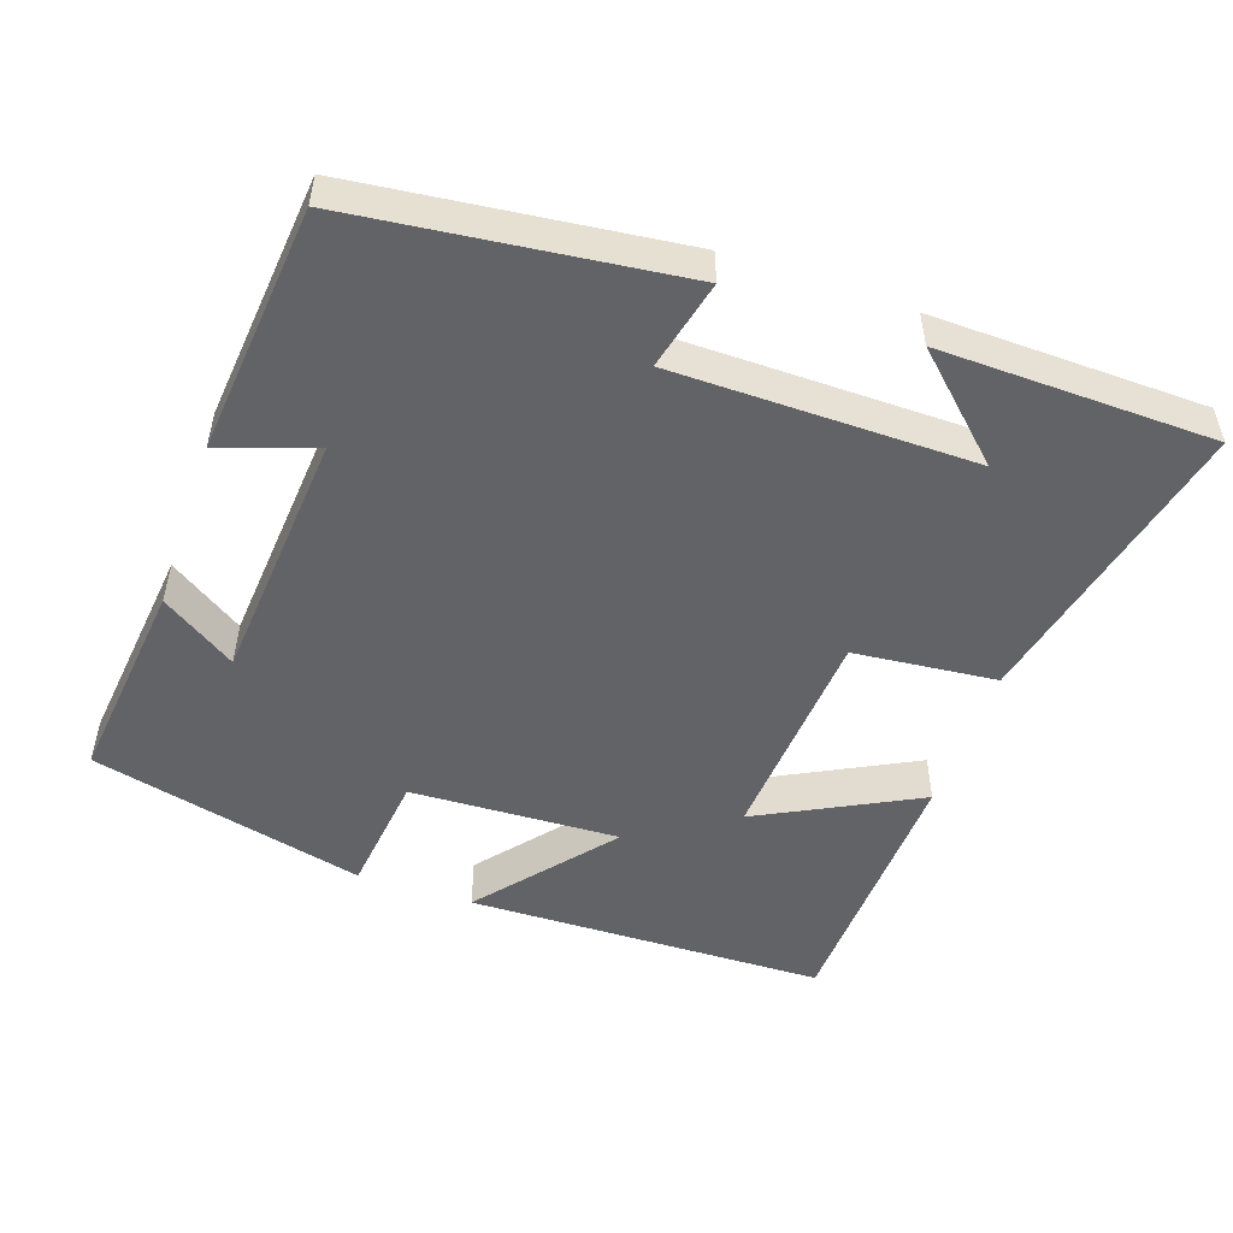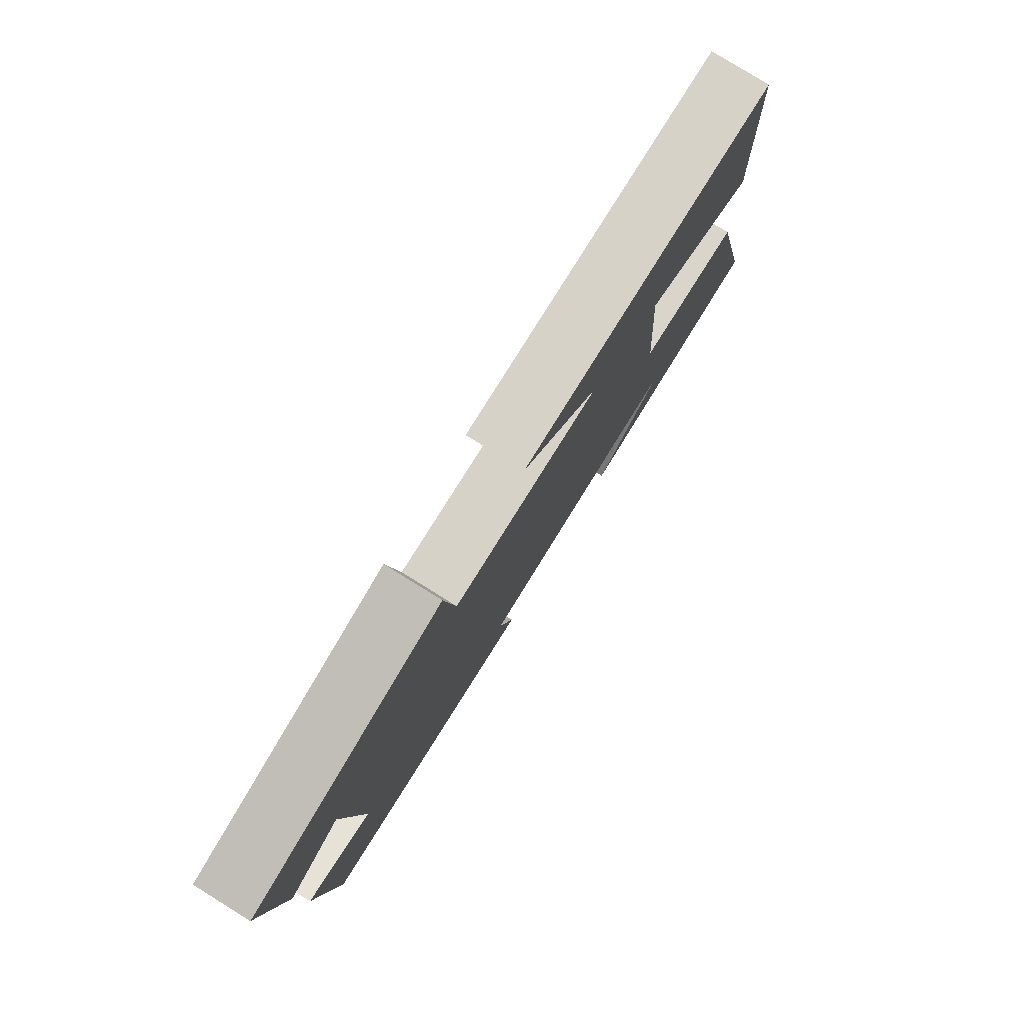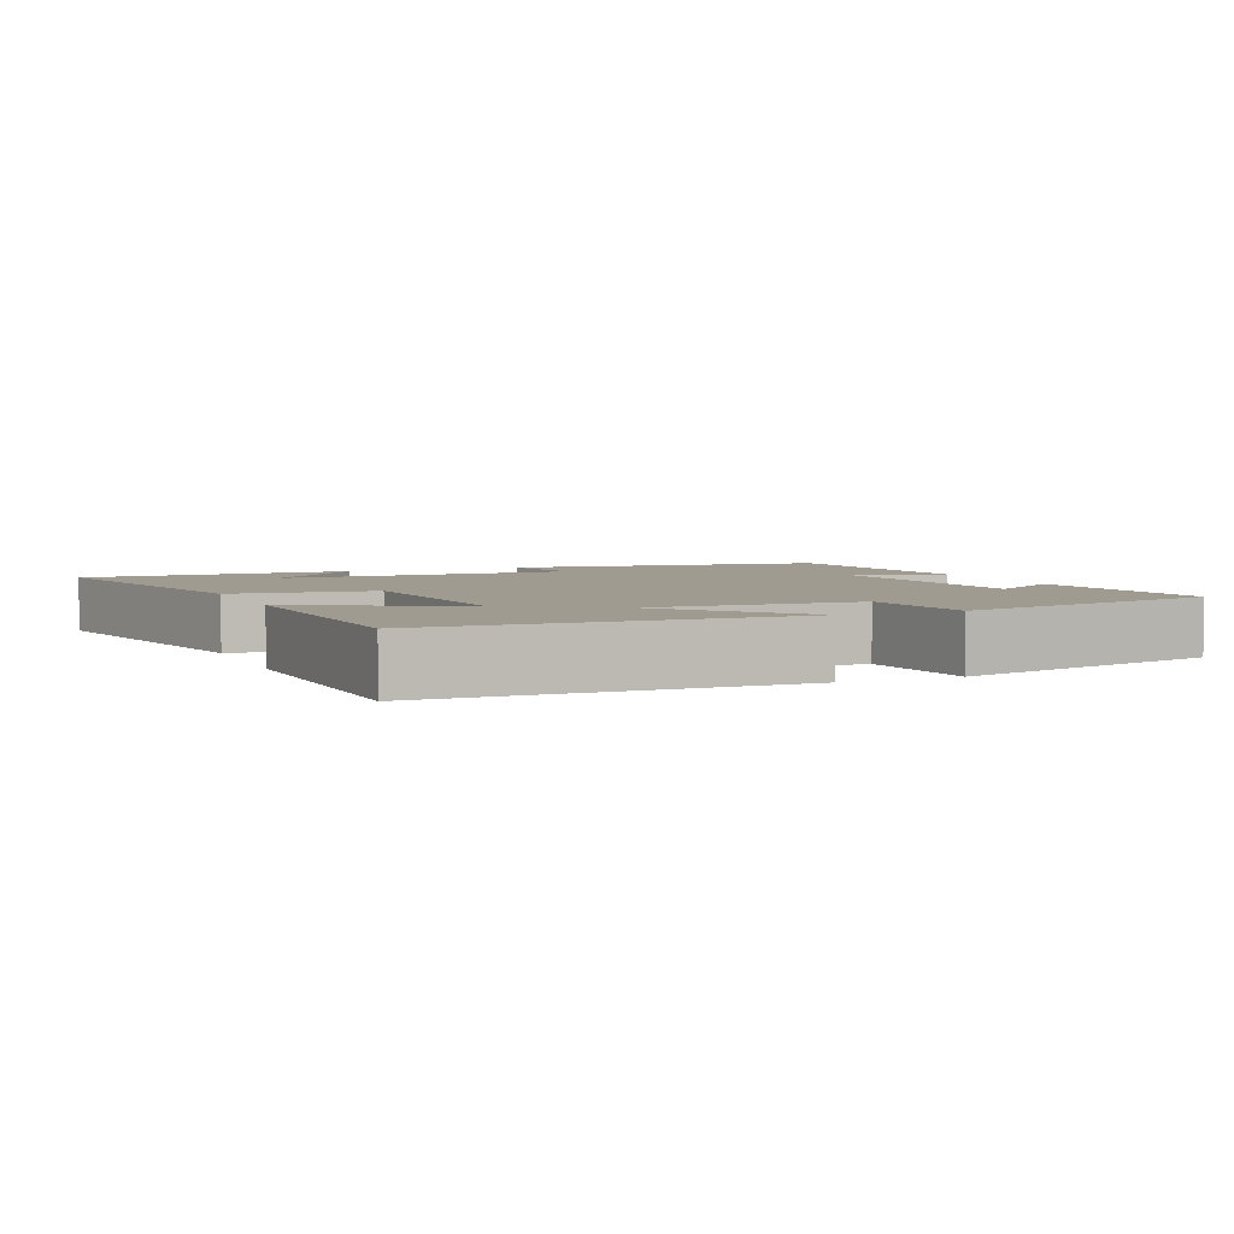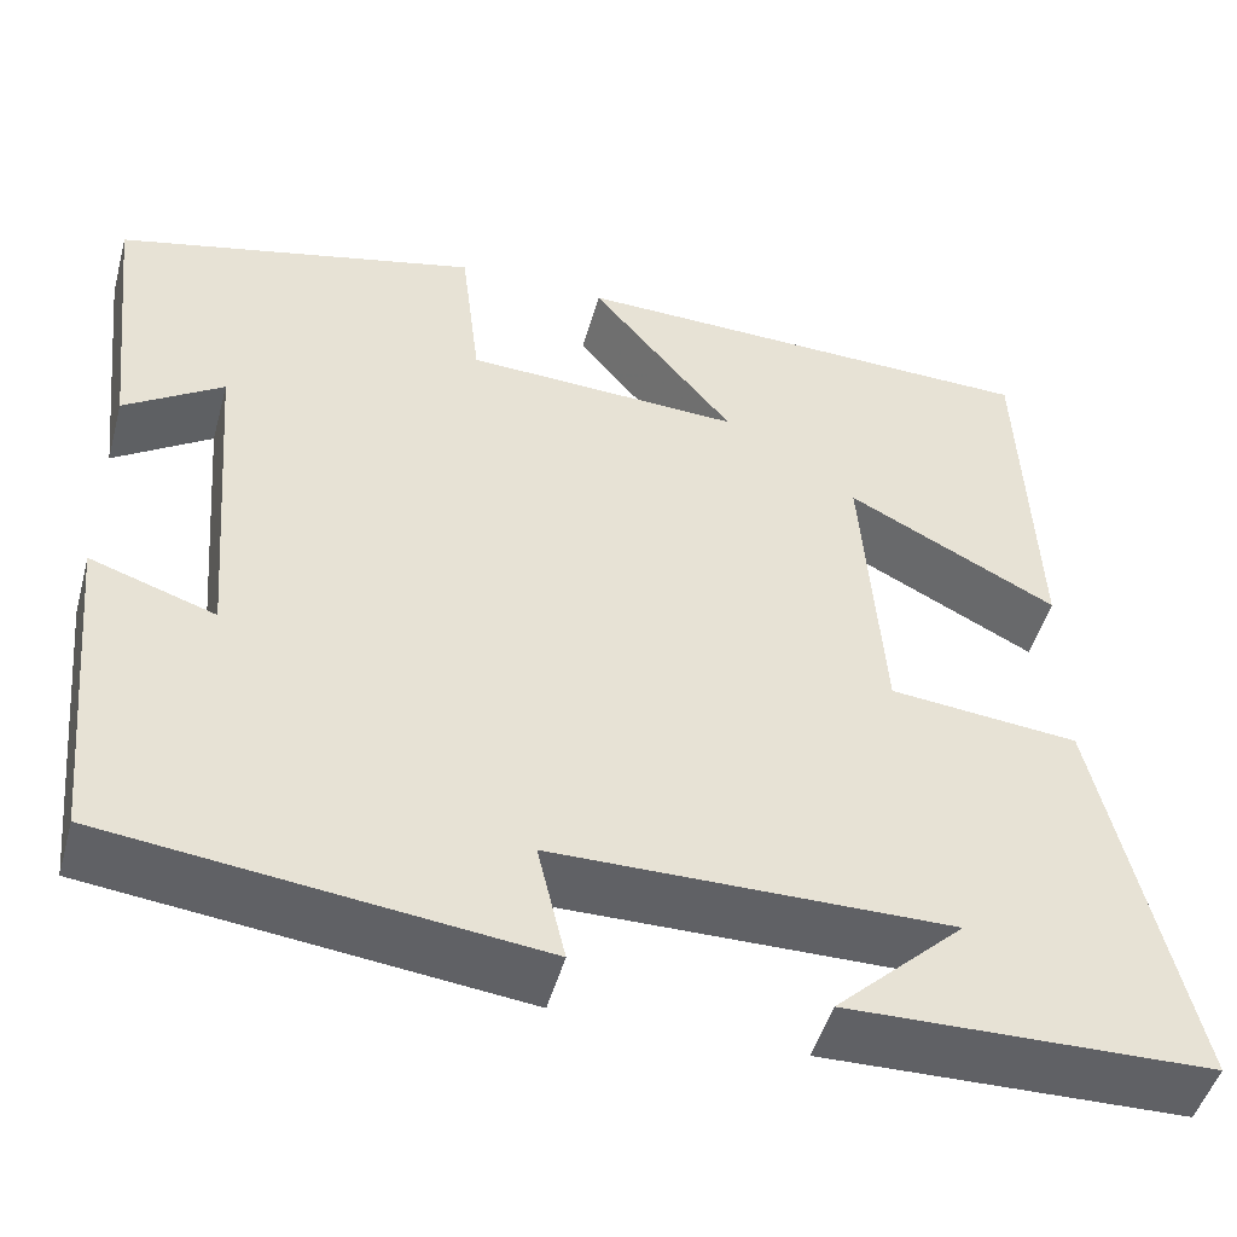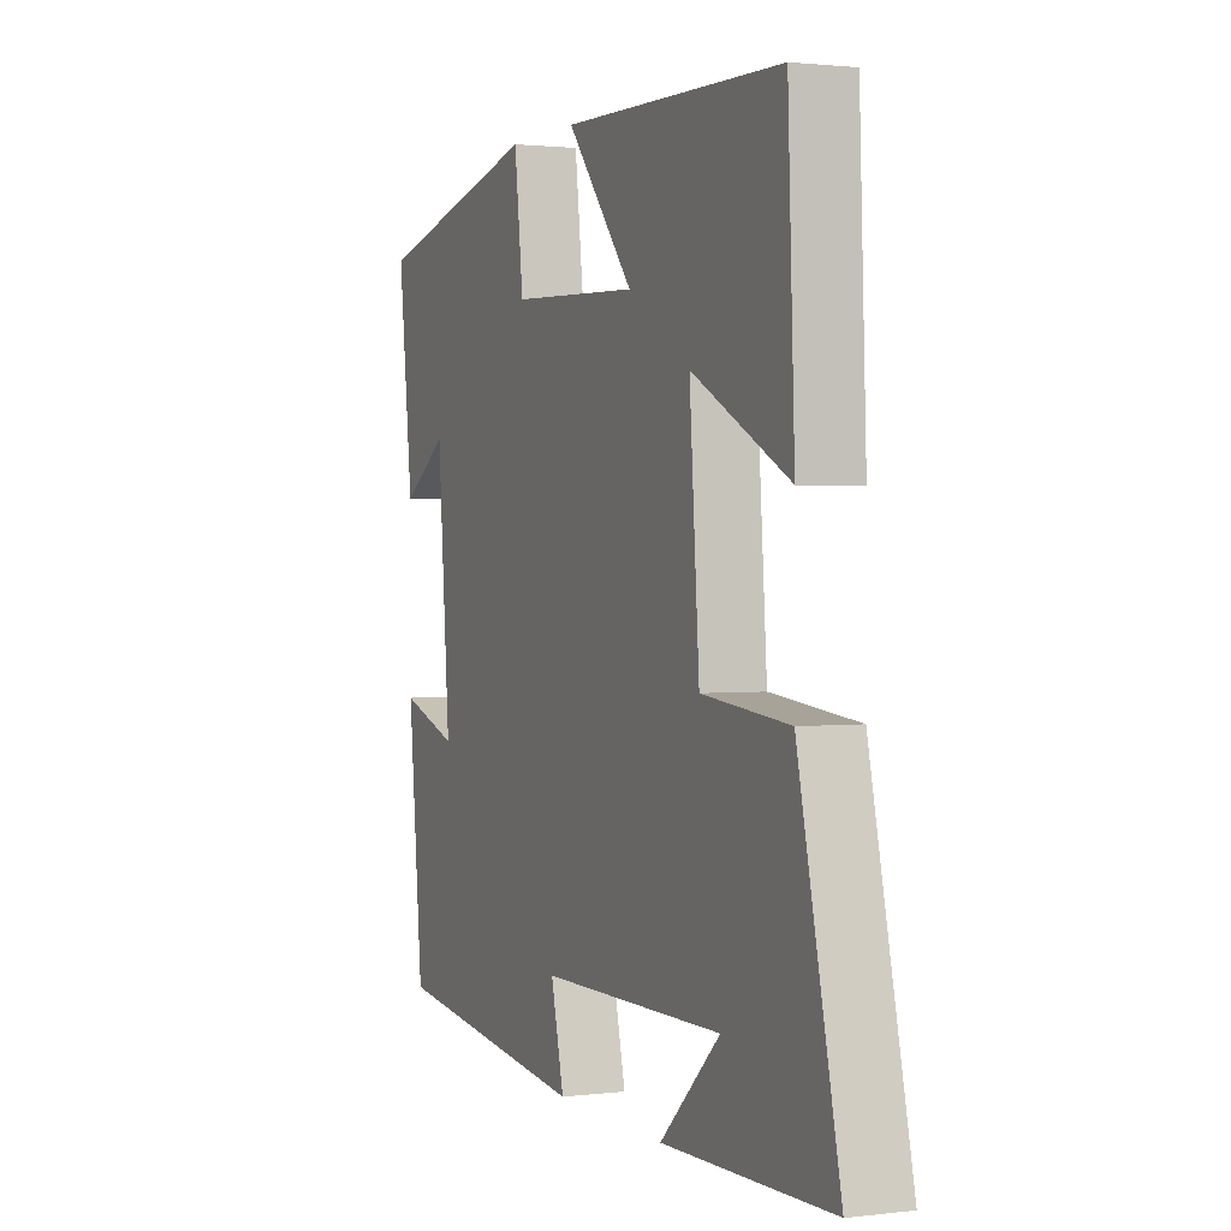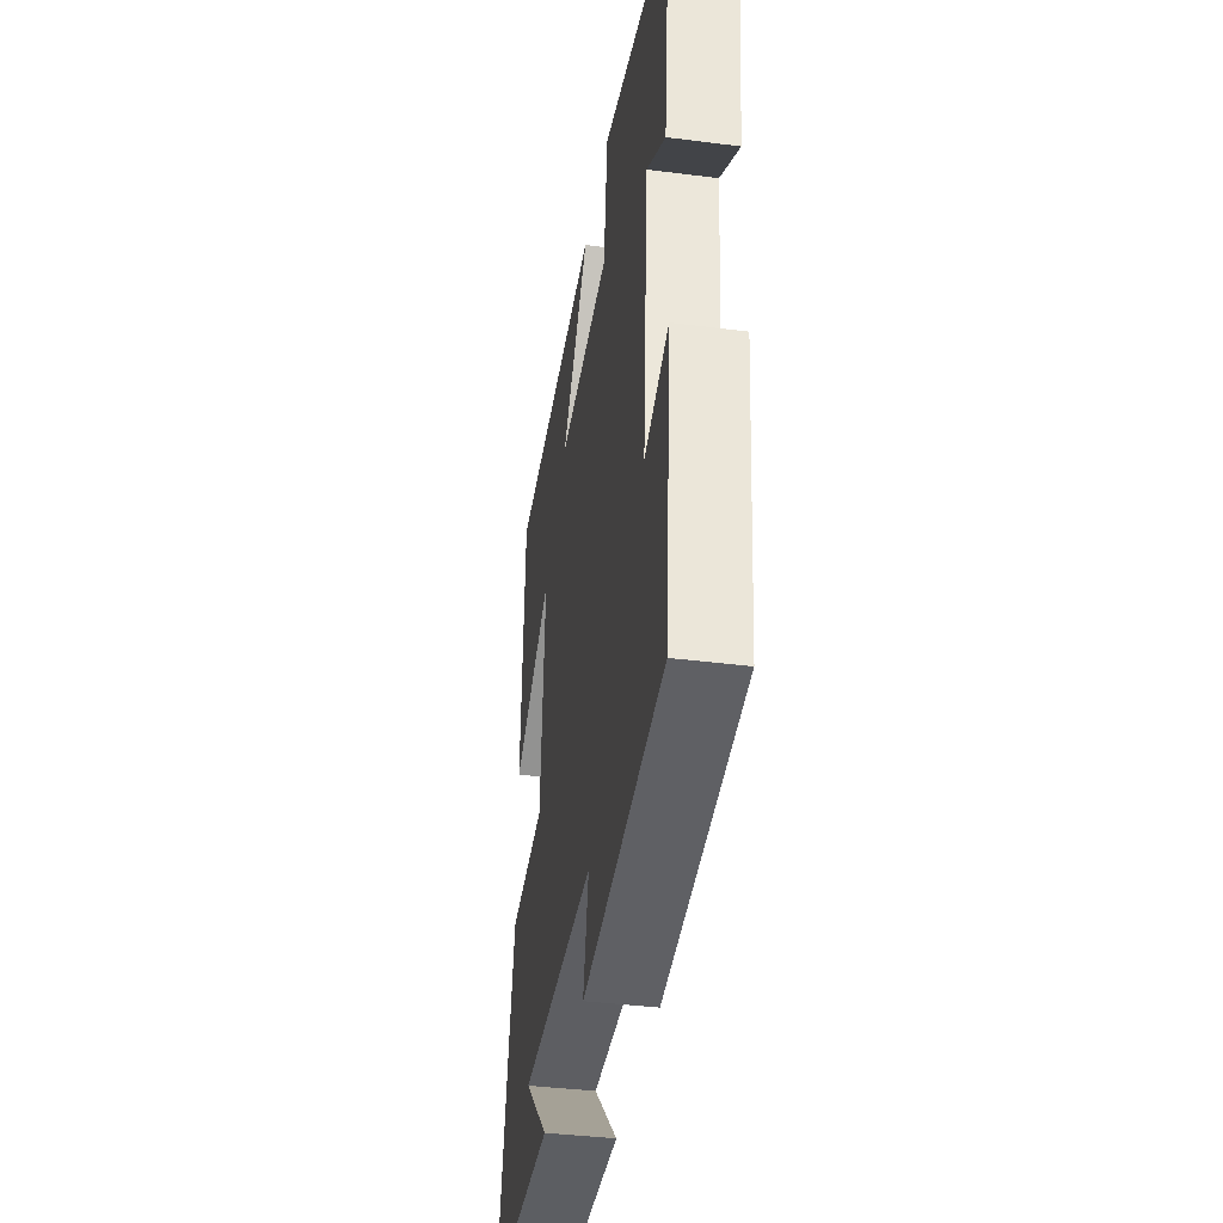
<metadata>
{"format":"obj","ext":"obj","renderer":"f3d","projection":"perspective","resolution":1024,"background":"white","views":[{"elev":-50.9,"azim":161.1,"up":"+Y"},{"elev":79.9,"azim":121.8,"up":"+Z"},{"elev":4.2,"azim":-22.9,"up":"+Y"},{"elev":-48.4,"azim":164.6,"up":"+Z"},{"elev":1.5,"azim":-113.4,"up":"+Z"},{"elev":-39.0,"azim":80.9,"up":"+Z"}]}
</metadata>
<code>
v -0.592 0.07 -0.491
v -0.5 0.07 -0.084
v -0.306 0.07 -0.065
v -0.284 0.07 0.235
v -0.5 0.07 0.124
v -0.485 0.07 0.489
v 0.003 0.07 0.5
v -0.145 0.07 0.321
v 0.139 0.07 0.333
v 0.159 0.07 0.5
v 0.532 0.07 0.409
v 0.5 0.07 0.126
v 0.399 0.07 0.193
v 0.371 0.07 -0.153
v 0.5 0.07 -0.11
v 0.467 0.07 -0.449
v 0.027 0.07 -0.5
v 0.056 0.07 -0.378
v -0.352 0.07 -0.374
v -0.219 0.07 -0.5
v -0.592 0 -0.491
v -0.5 0 -0.084
v -0.306 0 -0.065
v -0.284 0 0.235
v -0.5 0 0.124
v -0.485 0 0.489
v 0.003 0 0.5
v -0.145 0 0.321
v 0.139 0 0.333
v 0.159 0 0.5
v 0.532 0 0.409
v 0.5 0 0.126
v 0.399 0 0.193
v 0.371 0 -0.153
v 0.5 0 -0.11
v 0.467 0 -0.449
v 0.027 0 -0.5
v 0.056 0 -0.378
v -0.352 0 -0.374
v -0.219 0 -0.5
f 19 20 1
f 15 16 17 18
f 14 15 18
f 13 14 18 19
f 10 11 12 13
f 9 10 13
f 8 9 13 19
f 5 6 7 8
f 4 5 8
f 3 4 8
f 3 8 19
f 1 2 3 19
f 21 40 39
f 38 37 36 35
f 38 35 34
f 39 38 34 33
f 33 32 31 30
f 33 30 29
f 39 33 29 28
f 28 27 26 25
f 28 25 24
f 28 24 23
f 39 28 23
f 39 23 22 21
f 1 21 22 2
f 2 22 23 3
f 3 23 24 4
f 4 24 25 5
f 5 25 26 6
f 6 26 27 7
f 7 27 28 8
f 8 28 29 9
f 9 29 30 10
f 10 30 31 11
f 11 31 32 12
f 12 32 33 13
f 13 33 34 14
f 14 34 35 15
f 15 35 36 16
f 16 36 37 17
f 17 37 38 18
f 18 38 39 19
f 19 39 40 20
f 20 40 21 1

</code>
